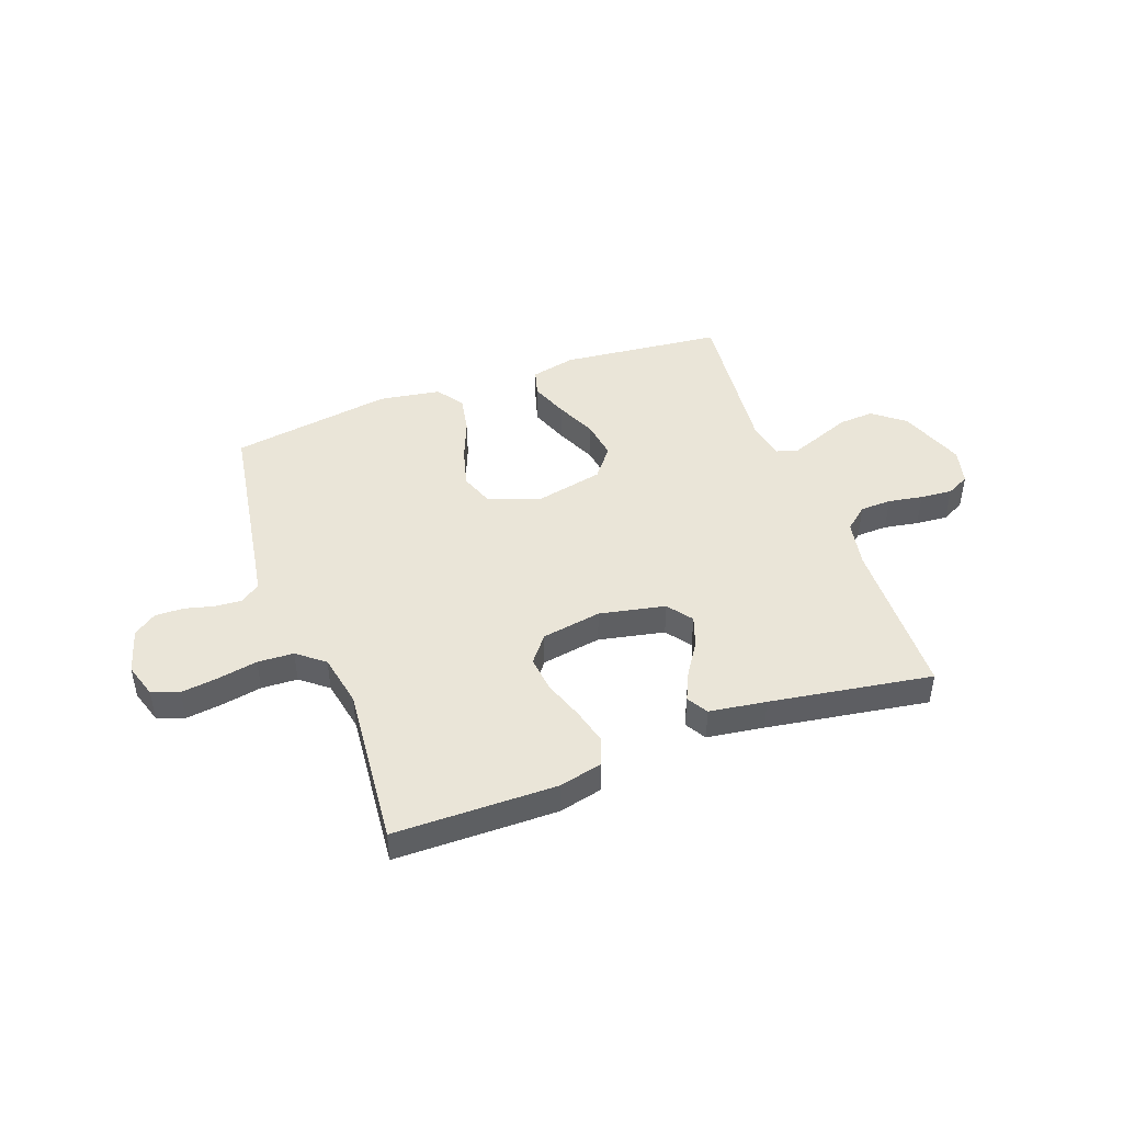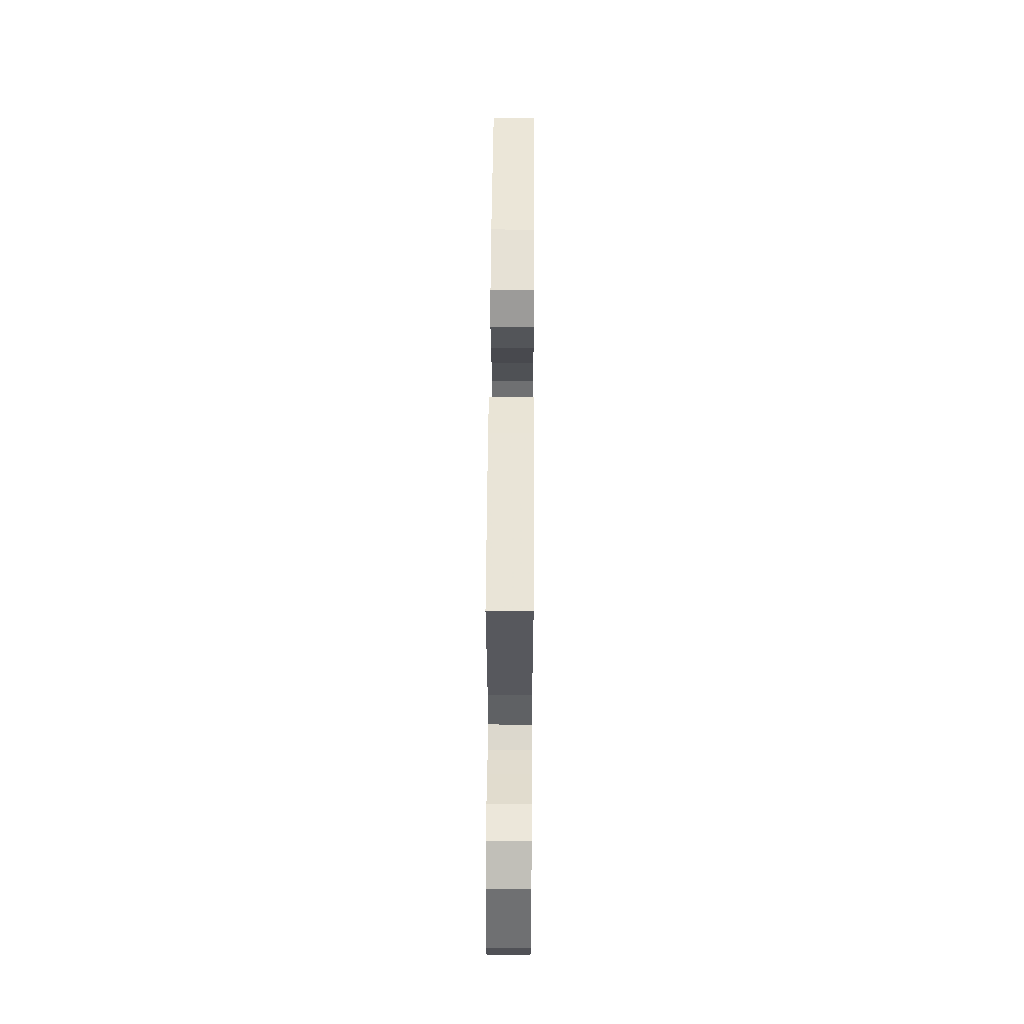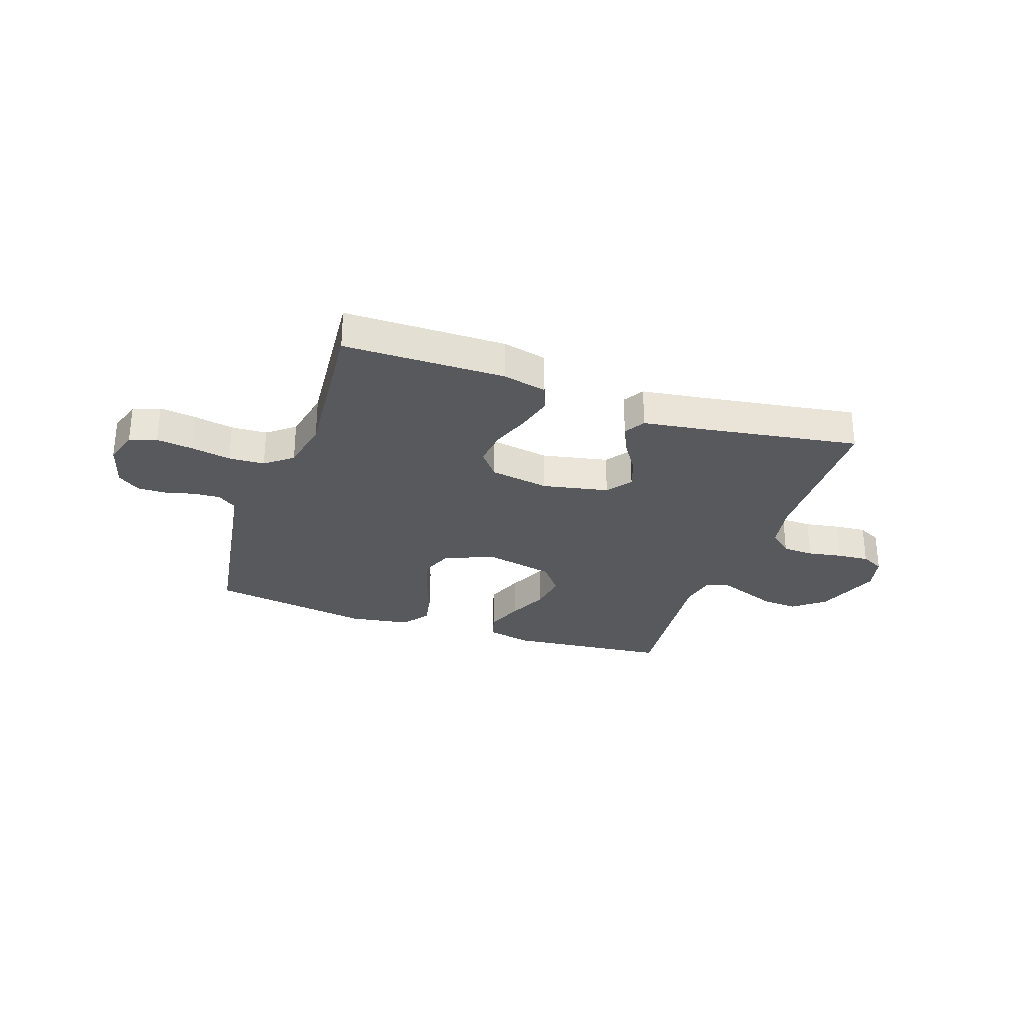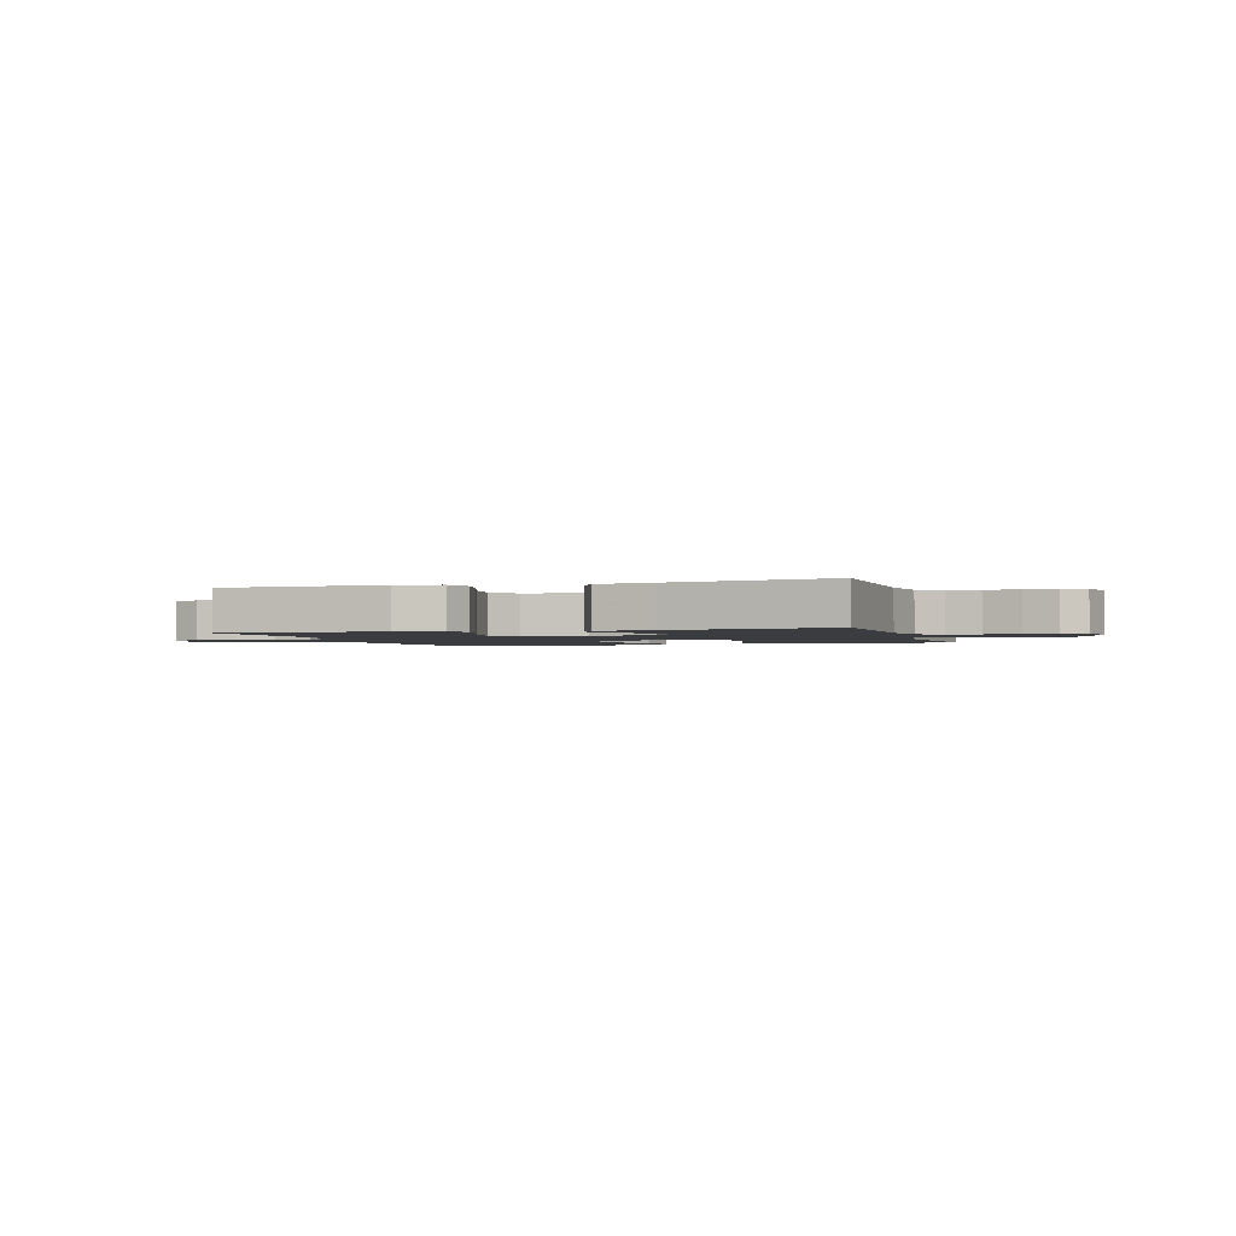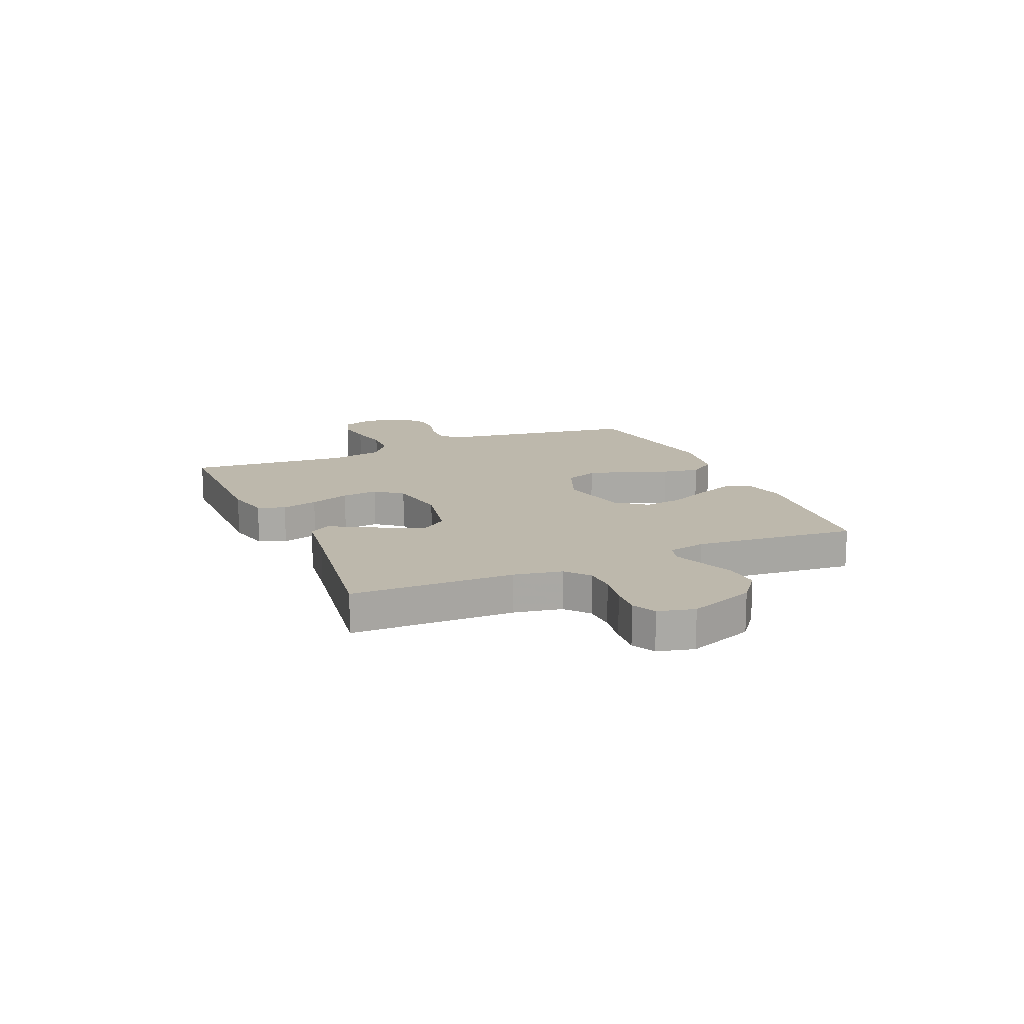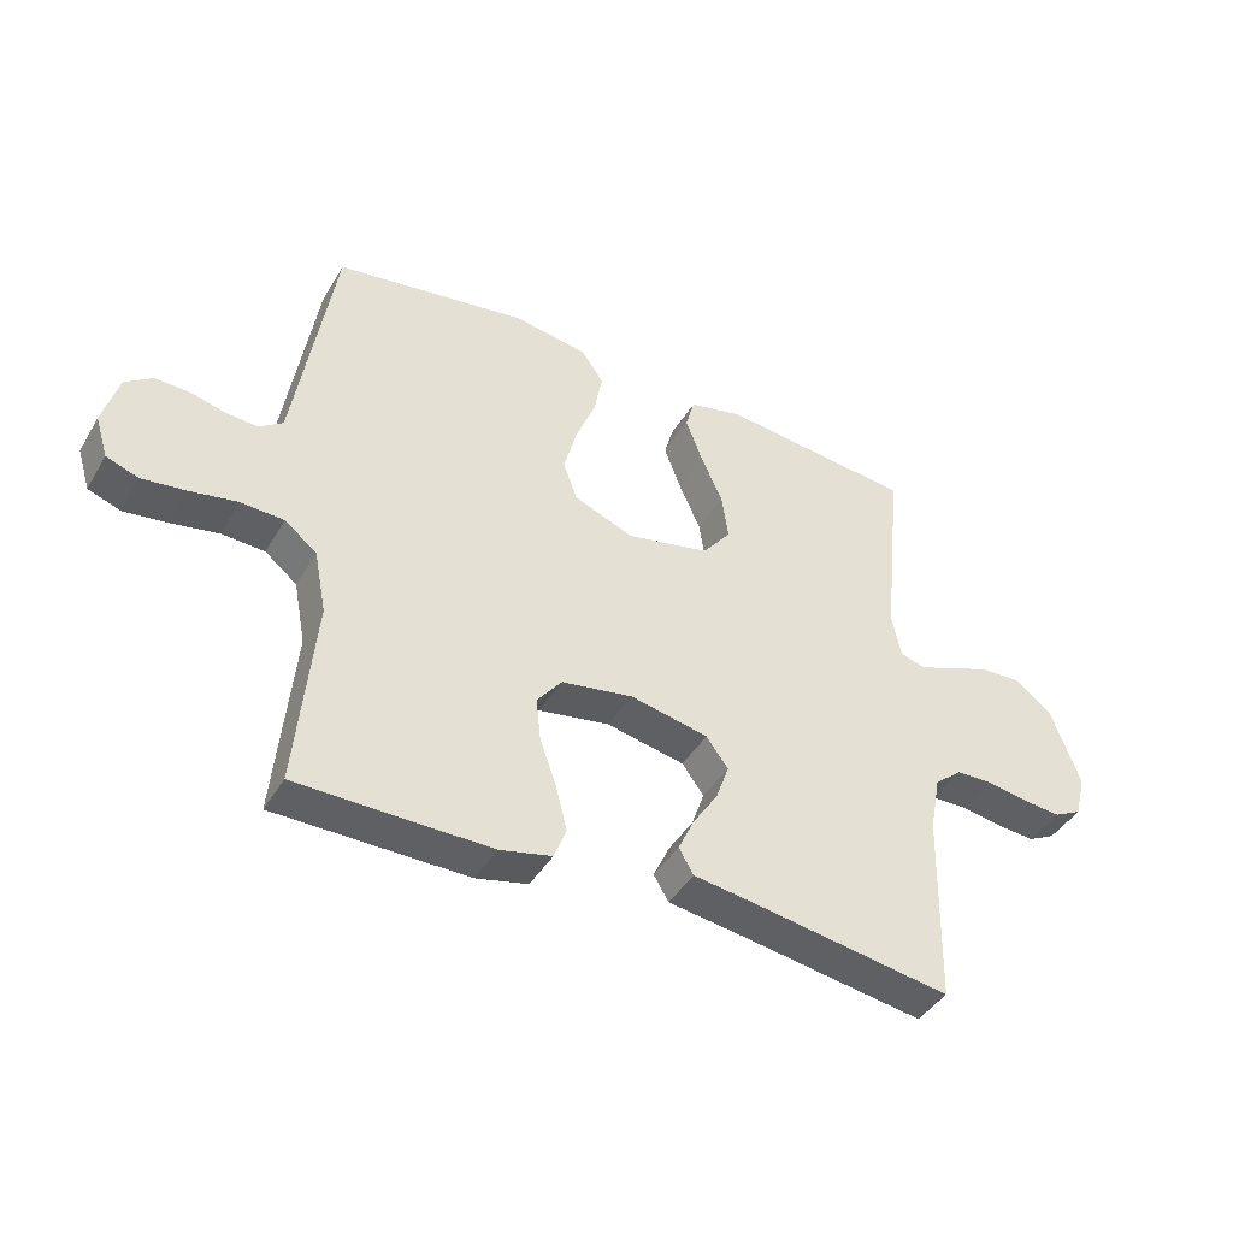
<metadata>
{"format":"obj","ext":"obj","renderer":"f3d","projection":"perspective","resolution":1024,"background":"white","views":[{"elev":45.4,"azim":159.9,"up":"+Y"},{"elev":55.3,"azim":-89.6,"up":"+Z"},{"elev":-29.1,"azim":160.9,"up":"+Y"},{"elev":-1.9,"azim":-162.8,"up":"+Y"},{"elev":14.9,"azim":-113.6,"up":"+Y"},{"elev":-42.5,"azim":151.4,"up":"+Z"}]}
</metadata>
<code>
v -0.5 0.07 0.5
v -0.2 0.07 0.531
v -0.117 0.07 0.512
v -0.103 0.07 0.462
v -0.129 0.07 0.393
v -0.163 0.07 0.317
v -0.173 0.07 0.245
v -0.129 0.07 0.189
v 0 0.07 0.161
v 0.093 0.07 0.198
v 0.115 0.07 0.258
v 0.095 0.07 0.333
v 0.064 0.07 0.41
v 0.051 0.07 0.479
v 0.086 0.07 0.529
v 0.2 0.07 0.547
v 0.5 0.07 0.5
v 0.548 0.07 0.2
v 0.561 0.07 0.122
v 0.597 0.07 0.096
v 0.646 0.07 0.099
v 0.701 0.07 0.113
v 0.754 0.07 0.114
v 0.796 0.07 0.084
v 0.82 0.07 0
v 0.8 0.07 -0.064
v 0.75 0.07 -0.082
v 0.682 0.07 -0.073
v 0.608 0.07 -0.059
v 0.541 0.07 -0.062
v 0.491 0.07 -0.102
v 0.472 0.07 -0.2
v 0.5 0.07 -0.5
v 0.2 0.07 -0.502
v 0.119 0.07 -0.483
v 0.1 0.07 -0.433
v 0.117 0.07 -0.366
v 0.143 0.07 -0.292
v 0.15 0.07 -0.225
v 0.111 0.07 -0.176
v 0 0.07 -0.157
v -0.122 0.07 -0.182
v -0.156 0.07 -0.228
v -0.136 0.07 -0.285
v -0.097 0.07 -0.345
v -0.072 0.07 -0.399
v -0.095 0.07 -0.438
v -0.2 0.07 -0.453
v -0.5 0.07 -0.5
v -0.508 0.07 -0.2
v -0.525 0.07 -0.111
v -0.568 0.07 -0.075
v -0.626 0.07 -0.073
v -0.69 0.07 -0.084
v -0.749 0.07 -0.089
v -0.792 0.07 -0.067
v -0.809 0.07 0
v -0.764 0.07 0.122
v -0.706 0.07 0.168
v -0.641 0.07 0.164
v -0.577 0.07 0.139
v -0.522 0.07 0.118
v -0.483 0.07 0.13
v -0.469 0.07 0.2
v -0.5 0 0.5
v -0.2 0 0.531
v -0.117 0 0.512
v -0.103 0 0.462
v -0.129 0 0.393
v -0.163 0 0.317
v -0.173 0 0.245
v -0.129 0 0.189
v 0 0 0.161
v 0.093 0 0.198
v 0.115 0 0.258
v 0.095 0 0.333
v 0.064 0 0.41
v 0.051 0 0.479
v 0.086 0 0.529
v 0.2 0 0.547
v 0.5 0 0.5
v 0.548 0 0.2
v 0.561 0 0.122
v 0.597 0 0.096
v 0.646 0 0.099
v 0.701 0 0.113
v 0.754 0 0.114
v 0.796 0 0.084
v 0.82 0 0
v 0.8 0 -0.064
v 0.75 0 -0.082
v 0.682 0 -0.073
v 0.608 0 -0.059
v 0.541 0 -0.062
v 0.491 0 -0.102
v 0.472 0 -0.2
v 0.5 0 -0.5
v 0.2 0 -0.502
v 0.119 0 -0.483
v 0.1 0 -0.433
v 0.117 0 -0.366
v 0.143 0 -0.292
v 0.15 0 -0.225
v 0.111 0 -0.176
v 0 0 -0.157
v -0.122 0 -0.182
v -0.156 0 -0.228
v -0.136 0 -0.285
v -0.097 0 -0.345
v -0.072 0 -0.399
v -0.095 0 -0.438
v -0.2 0 -0.453
v -0.5 0 -0.5
v -0.508 0 -0.2
v -0.525 0 -0.111
v -0.568 0 -0.075
v -0.626 0 -0.073
v -0.69 0 -0.084
v -0.749 0 -0.089
v -0.792 0 -0.067
v -0.809 0 0
v -0.764 0 0.122
v -0.706 0 0.168
v -0.641 0 0.164
v -0.577 0 0.139
v -0.522 0 0.118
v -0.483 0 0.13
v -0.469 0 0.2
f 58 59 60 61
f 58 61 62
f 57 58 62
f 56 57 62 63
f 53 54 55 56
f 52 53 56 63
f 48 49 50
f 48 50 51
f 47 48 51
f 44 45 46 47
f 43 44 47 51
f 42 43 51 52
f 35 36 37 38
f 33 34 35 38
f 32 33 38 39
f 31 32 39 40
f 26 27 28 29
f 24 25 26 29
f 24 29 30
f 21 22 23 24
f 20 21 24 30
f 19 20 30 31
f 15 16 17 18
f 12 13 14 15
f 11 12 15 18
f 10 11 18 19
f 3 4 5 6
f 1 2 3 6
f 64 1 6 7
f 63 64 7 8
f 41 42 52 63
f 41 63 8 9
f 19 31 40 41
f 9 10 19 41
f 125 124 123 122
f 126 125 122
f 126 122 121
f 127 126 121 120
f 120 119 118 117
f 127 120 117 116
f 114 113 112
f 115 114 112
f 115 112 111
f 111 110 109 108
f 115 111 108 107
f 116 115 107 106
f 102 101 100 99
f 102 99 98 97
f 103 102 97 96
f 104 103 96 95
f 93 92 91 90
f 93 90 89 88
f 94 93 88
f 88 87 86 85
f 94 88 85 84
f 95 94 84 83
f 82 81 80 79
f 79 78 77 76
f 82 79 76 75
f 83 82 75 74
f 70 69 68 67
f 70 67 66 65
f 71 70 65 128
f 72 71 128 127
f 127 116 106 105
f 73 72 127 105
f 105 104 95 83
f 105 83 74 73
f 1 65 66 2
f 2 66 67 3
f 3 67 68 4
f 4 68 69 5
f 5 69 70 6
f 6 70 71 7
f 7 71 72 8
f 8 72 73 9
f 9 73 74 10
f 10 74 75 11
f 11 75 76 12
f 12 76 77 13
f 13 77 78 14
f 14 78 79 15
f 15 79 80 16
f 16 80 81 17
f 17 81 82 18
f 18 82 83 19
f 19 83 84 20
f 20 84 85 21
f 21 85 86 22
f 22 86 87 23
f 23 87 88 24
f 24 88 89 25
f 25 89 90 26
f 26 90 91 27
f 27 91 92 28
f 28 92 93 29
f 29 93 94 30
f 30 94 95 31
f 31 95 96 32
f 32 96 97 33
f 33 97 98 34
f 34 98 99 35
f 35 99 100 36
f 36 100 101 37
f 37 101 102 38
f 38 102 103 39
f 39 103 104 40
f 40 104 105 41
f 41 105 106 42
f 42 106 107 43
f 43 107 108 44
f 44 108 109 45
f 45 109 110 46
f 46 110 111 47
f 47 111 112 48
f 48 112 113 49
f 49 113 114 50
f 50 114 115 51
f 51 115 116 52
f 52 116 117 53
f 53 117 118 54
f 54 118 119 55
f 55 119 120 56
f 56 120 121 57
f 57 121 122 58
f 58 122 123 59
f 59 123 124 60
f 60 124 125 61
f 61 125 126 62
f 62 126 127 63
f 63 127 128 64
f 64 128 65 1

</code>
